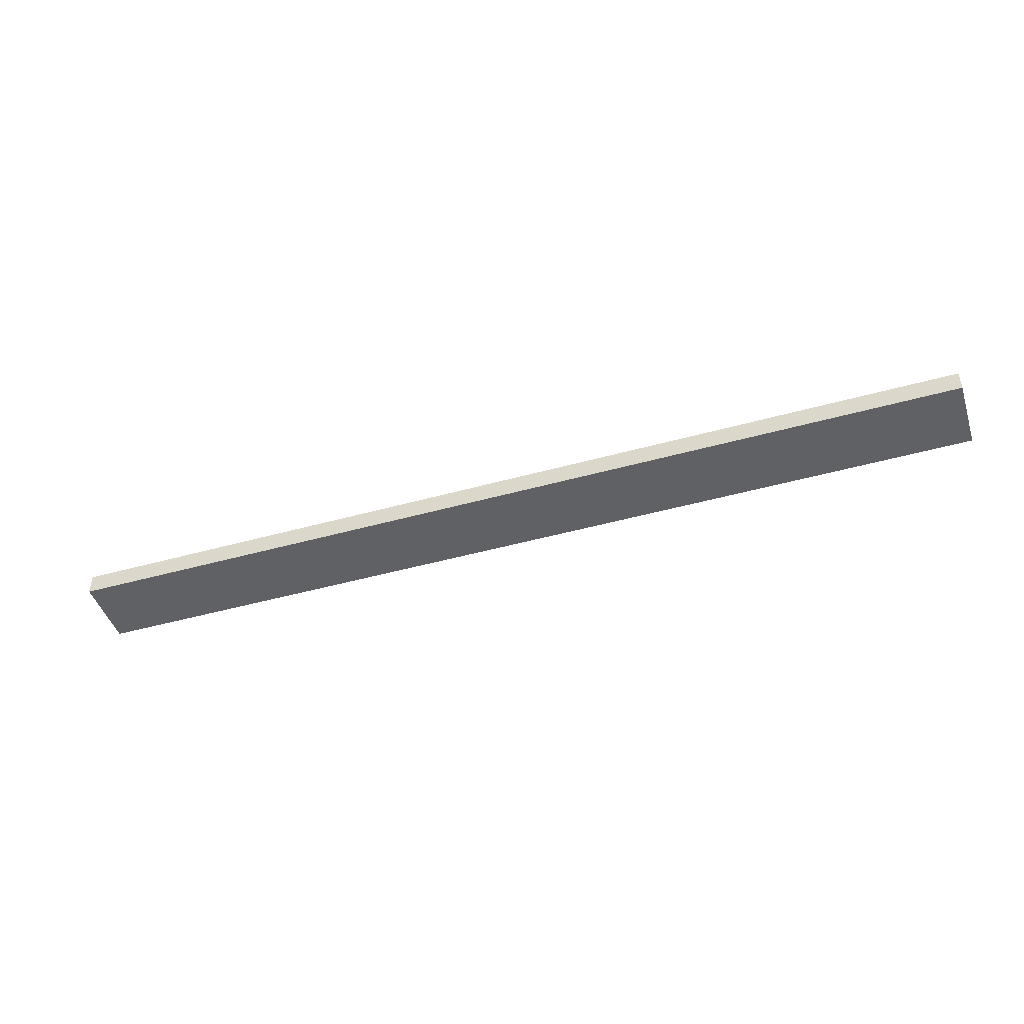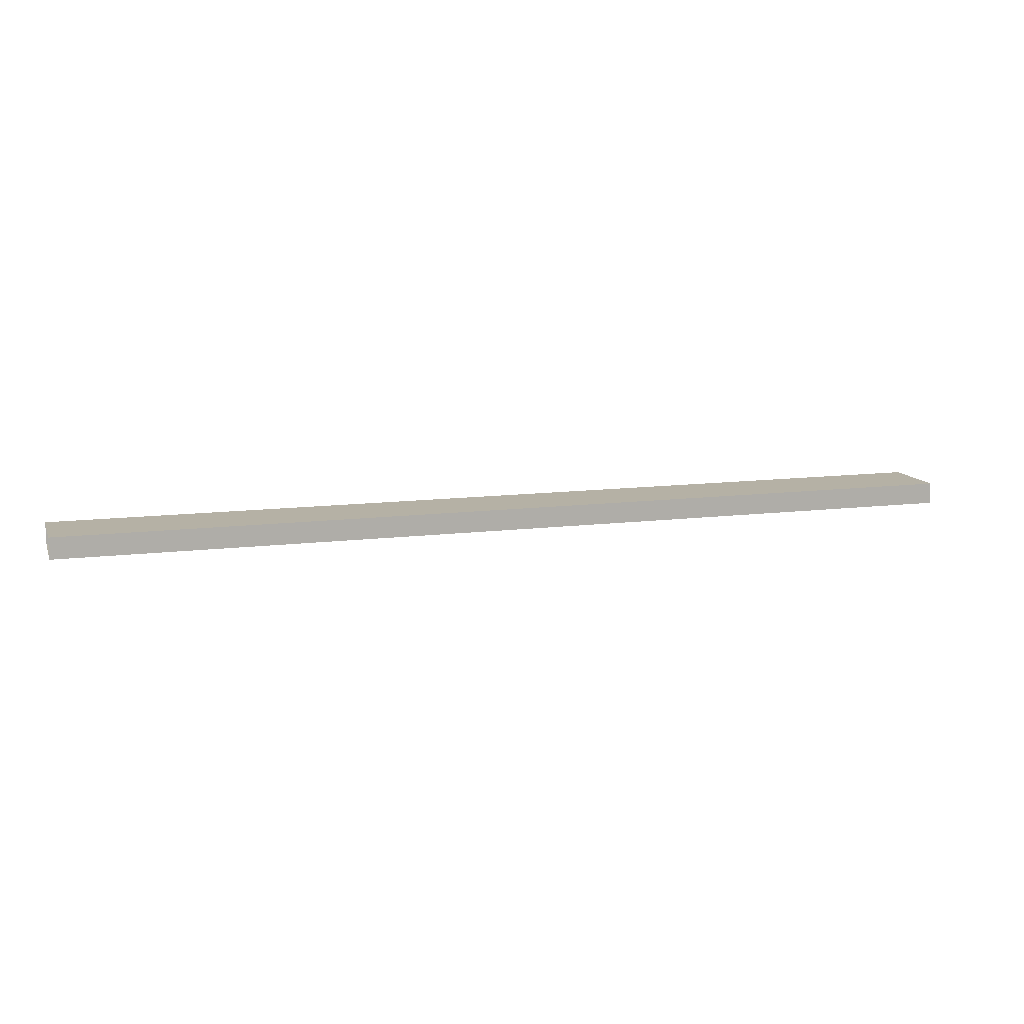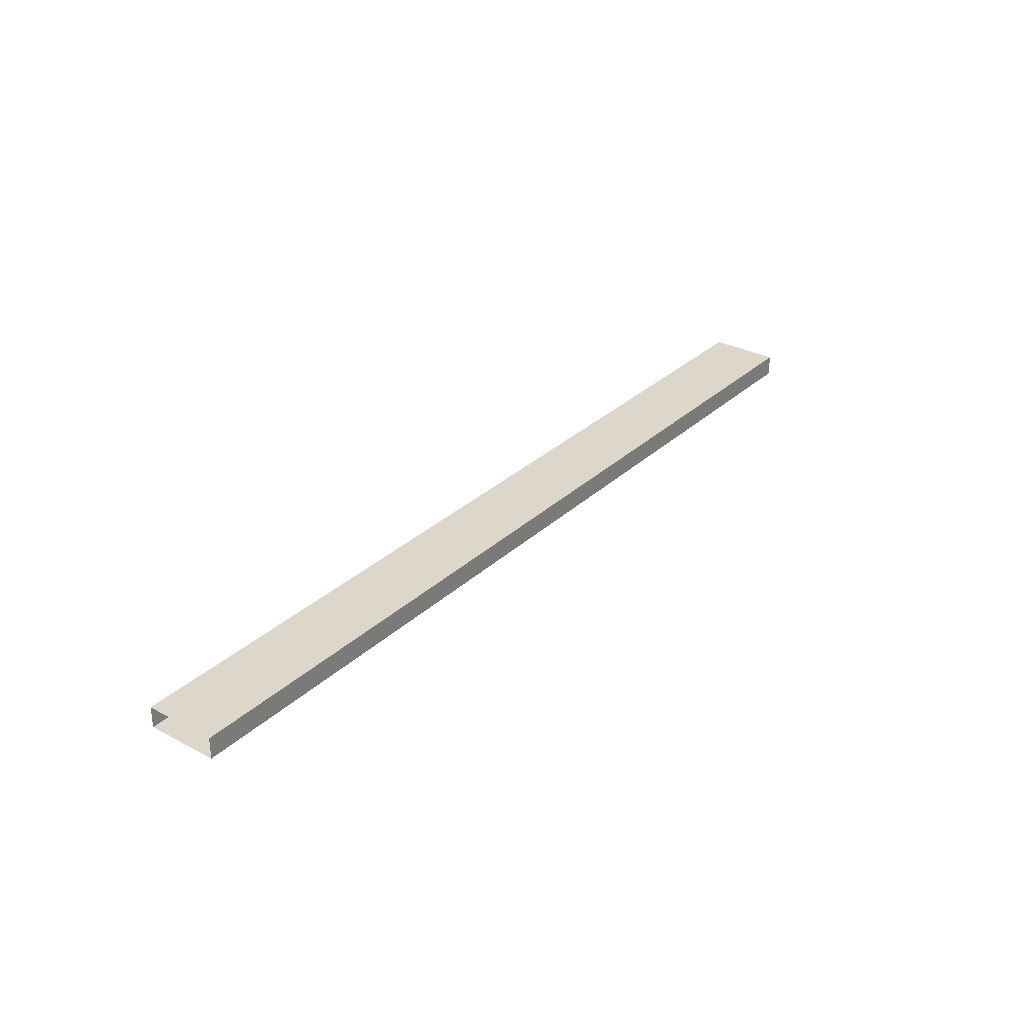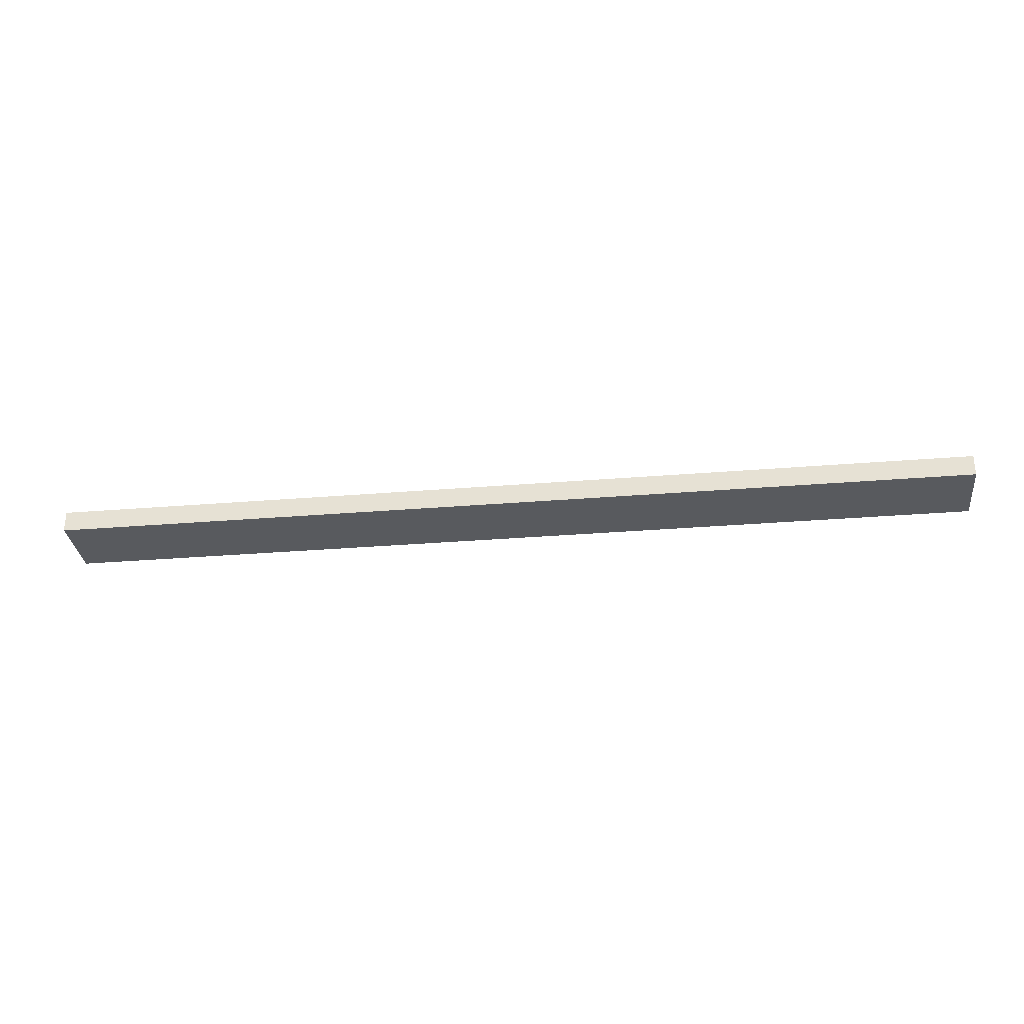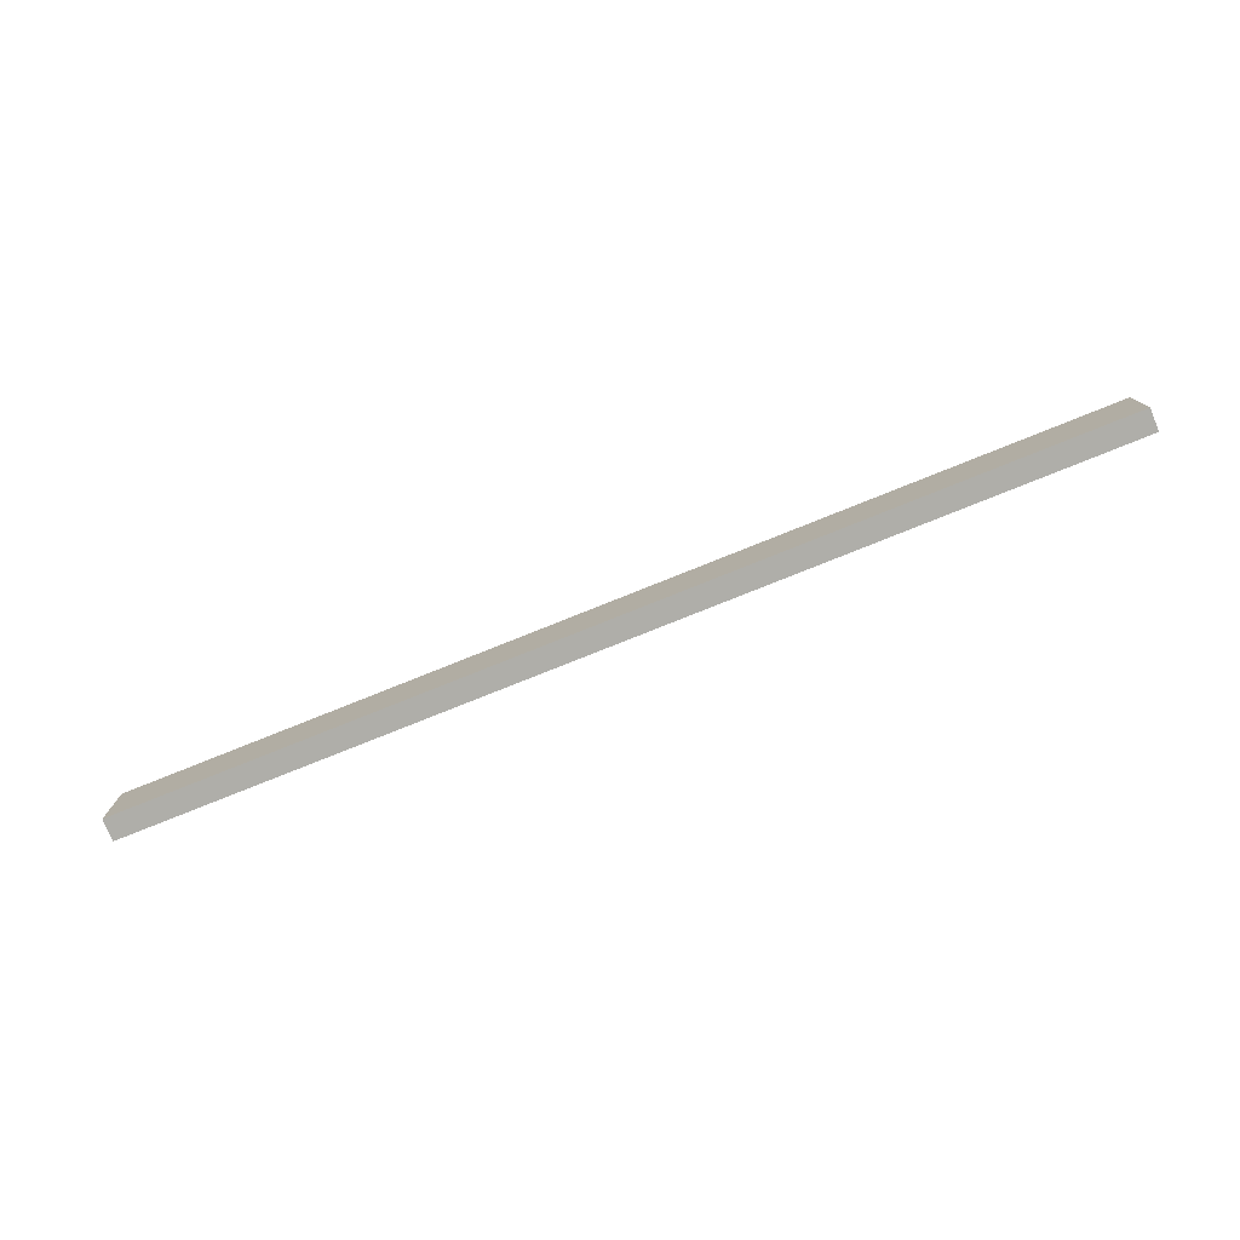
<metadata>
{"format":"obj","ext":"obj","renderer":"f3d","projection":"perspective","resolution":1024,"background":"white","views":[{"elev":-45.7,"azim":-162.1,"up":"+Z"},{"elev":11.8,"azim":-16.8,"up":"+Z"},{"elev":30.5,"azim":-52.7,"up":"+Z"},{"elev":-30.8,"azim":6.8,"up":"+Z"},{"elev":-77.5,"azim":21.9,"up":"+Y"}]}
</metadata>
<code>
o DF_12_B1/DF_12_B/mesh20/mesh20-geometry#mesh20-geometry
v 0.6473 0.4827 0.3304
v -0.6025 0.4827 0.3592
v 0.6473 0.4827 0.3592
v -0.6025 0.4827 0.3304
v 0.6473 0.3869 0.3592
v -0.6025 0.3869 0.3304
v -0.6025 0.3869 0.3592
v 0.6473 0.3869 0.3304
f 1 2 3
f 2 1 4
f 2 5 3
f 1 6 4
f 5 2 7
f 6 1 8
f 6 5 7
f 5 6 8
f 3 2 1
f 4 1 2
f 3 5 2
f 4 6 1
f 7 2 5
f 8 1 6
f 7 5 6
f 8 6 5

</code>
